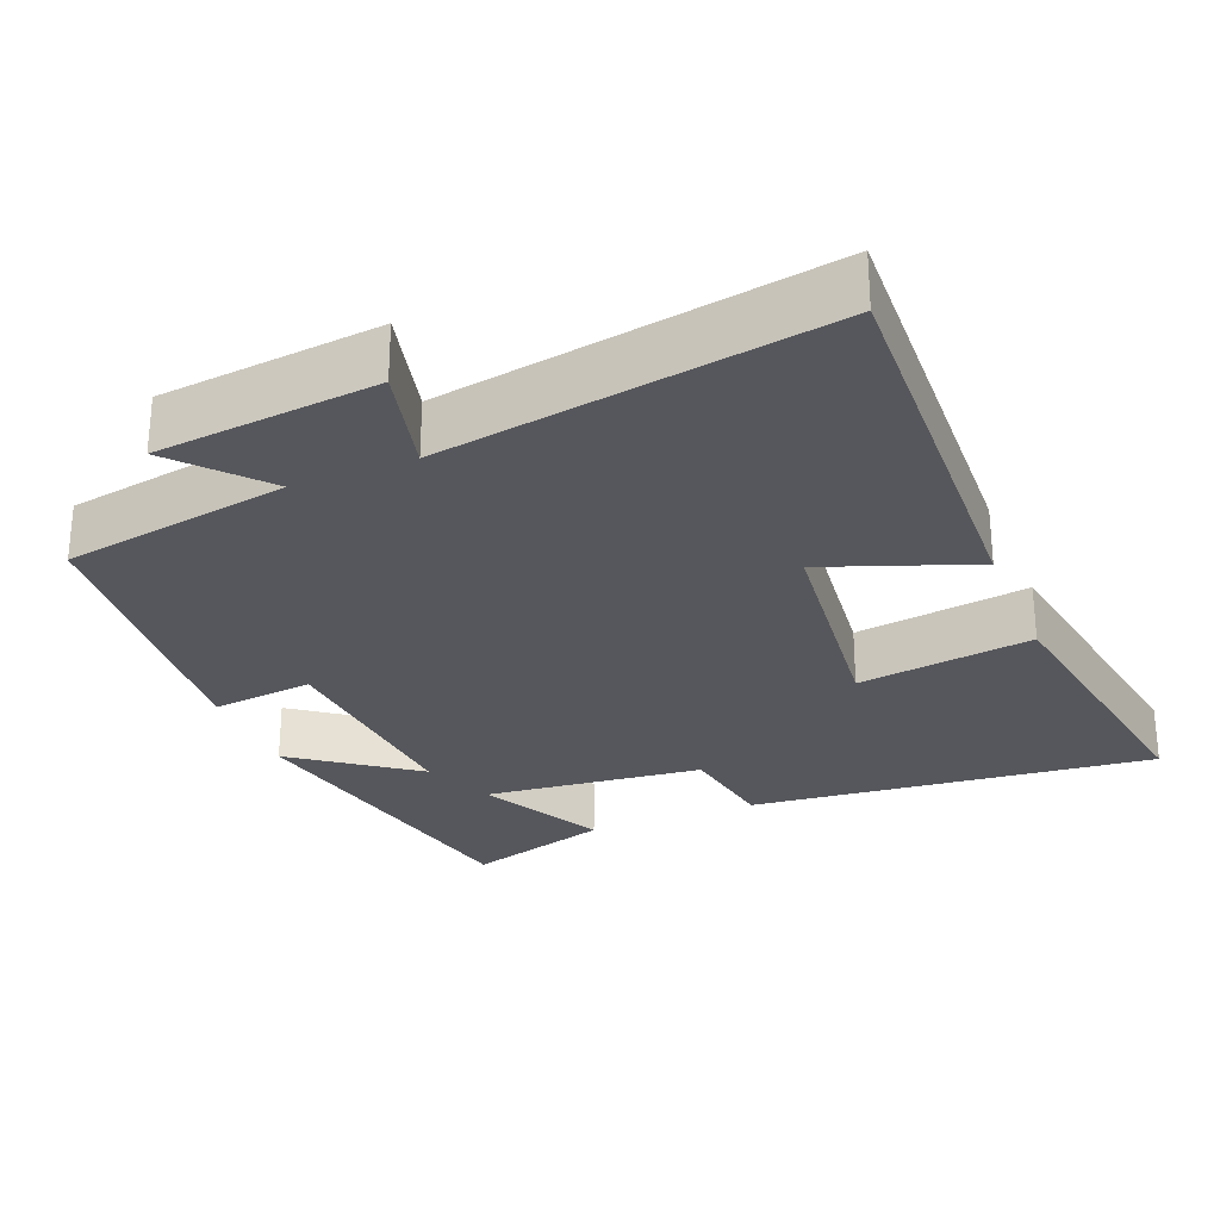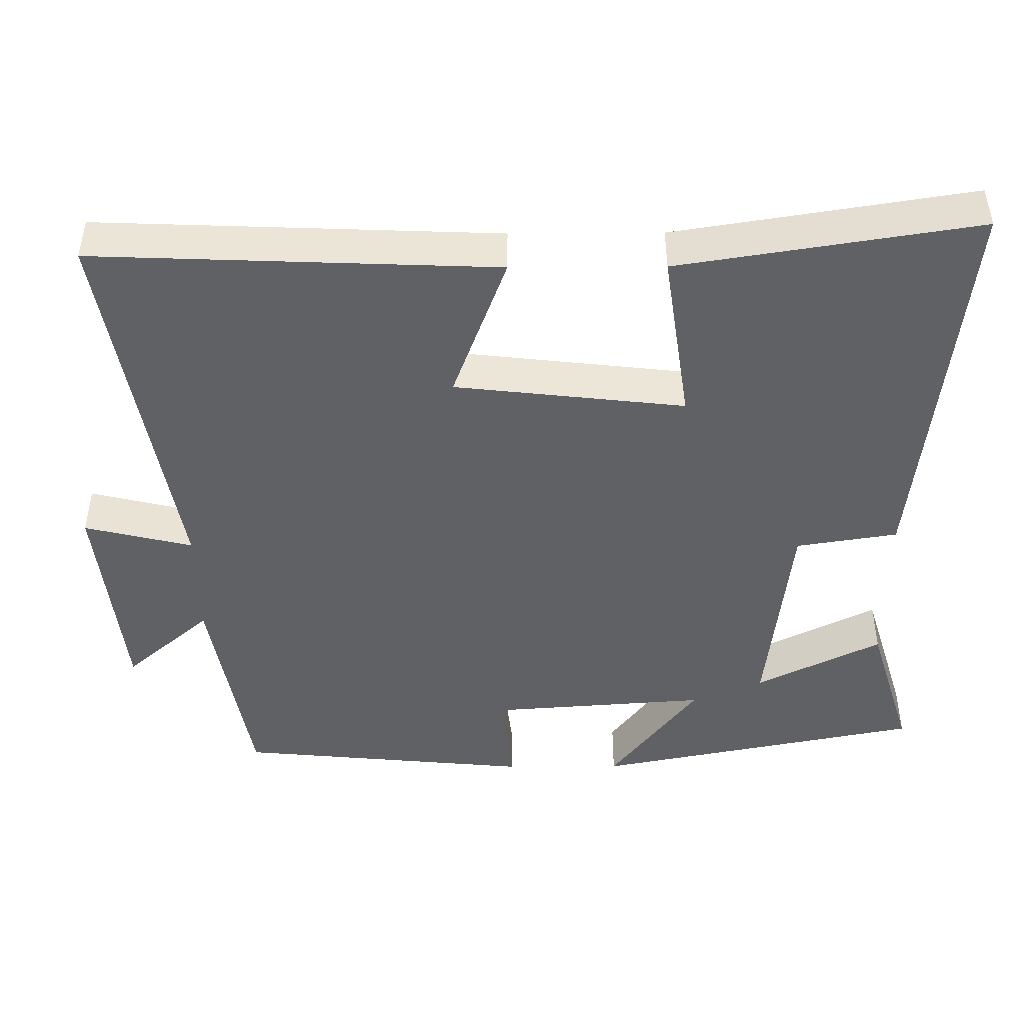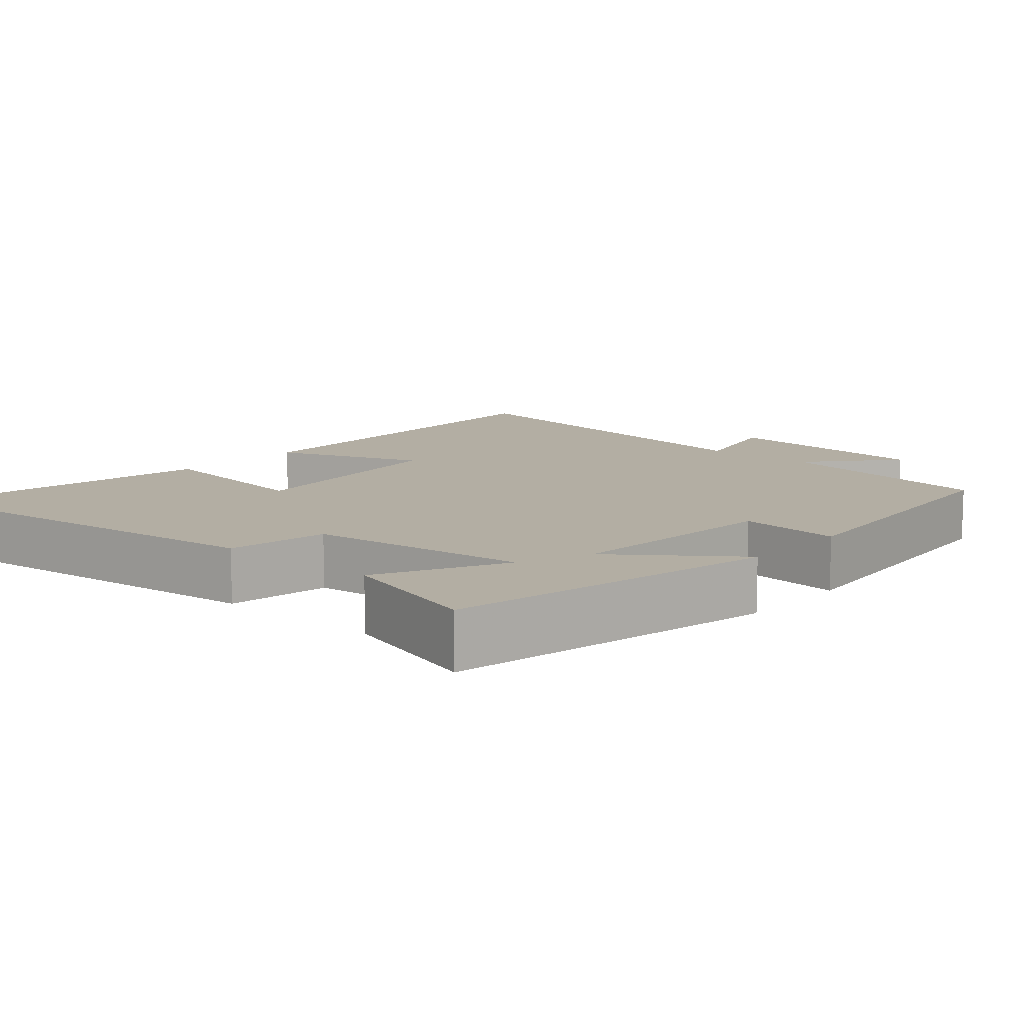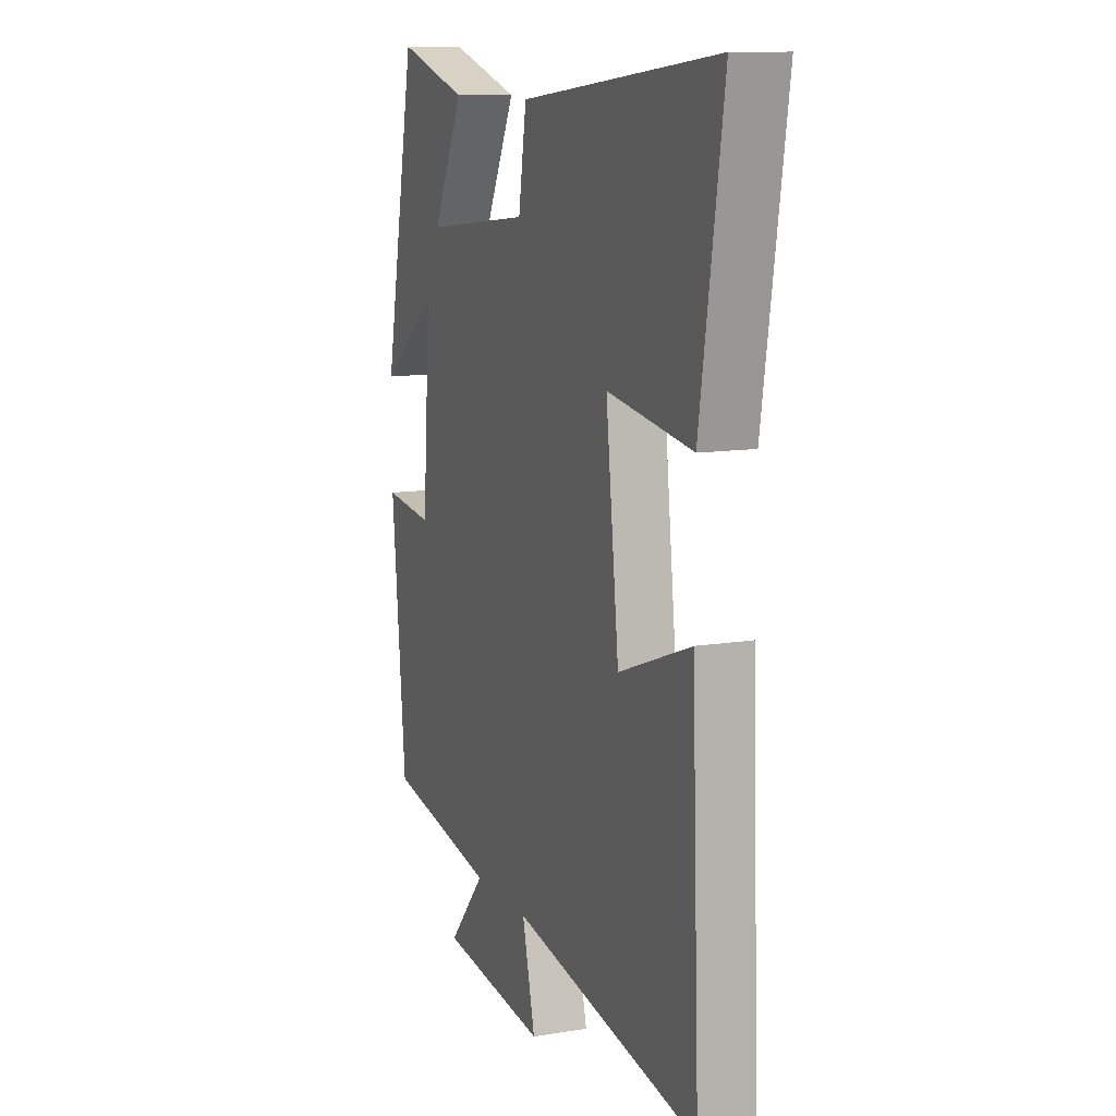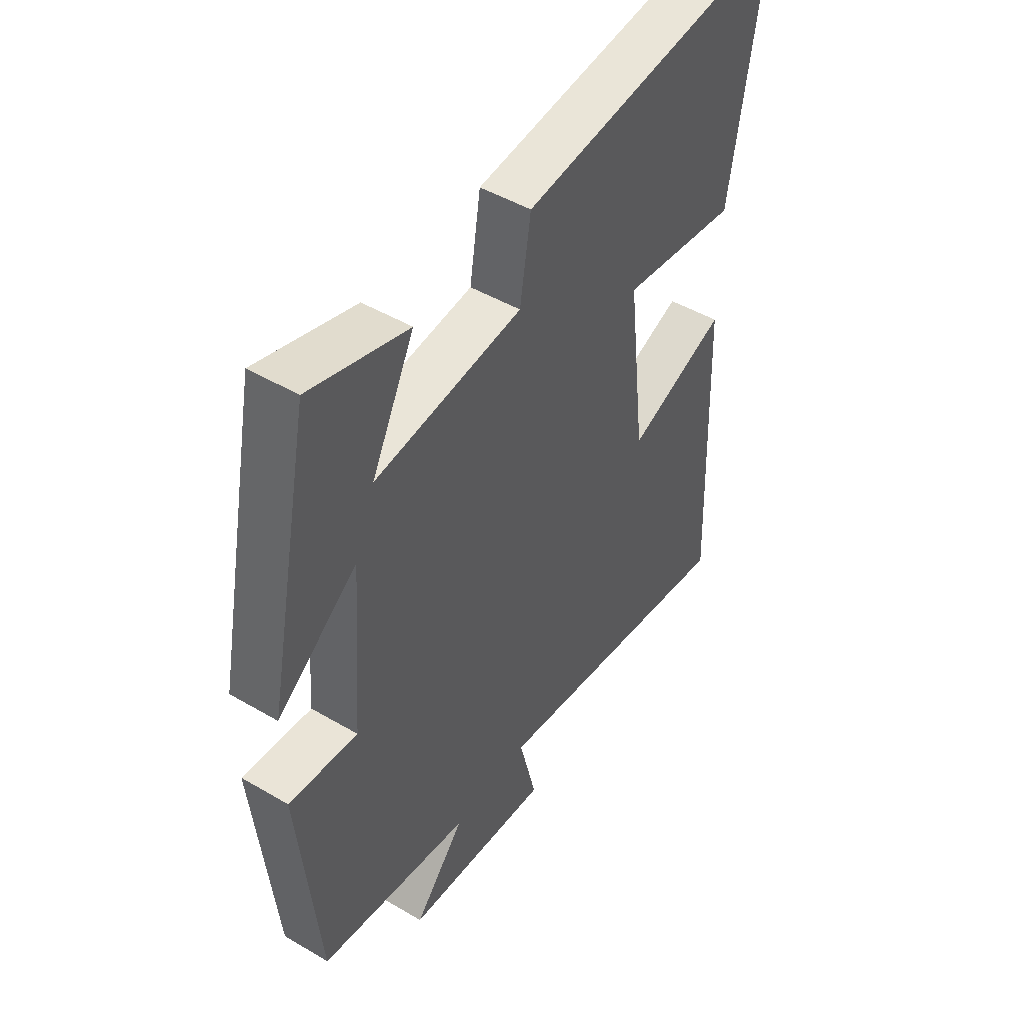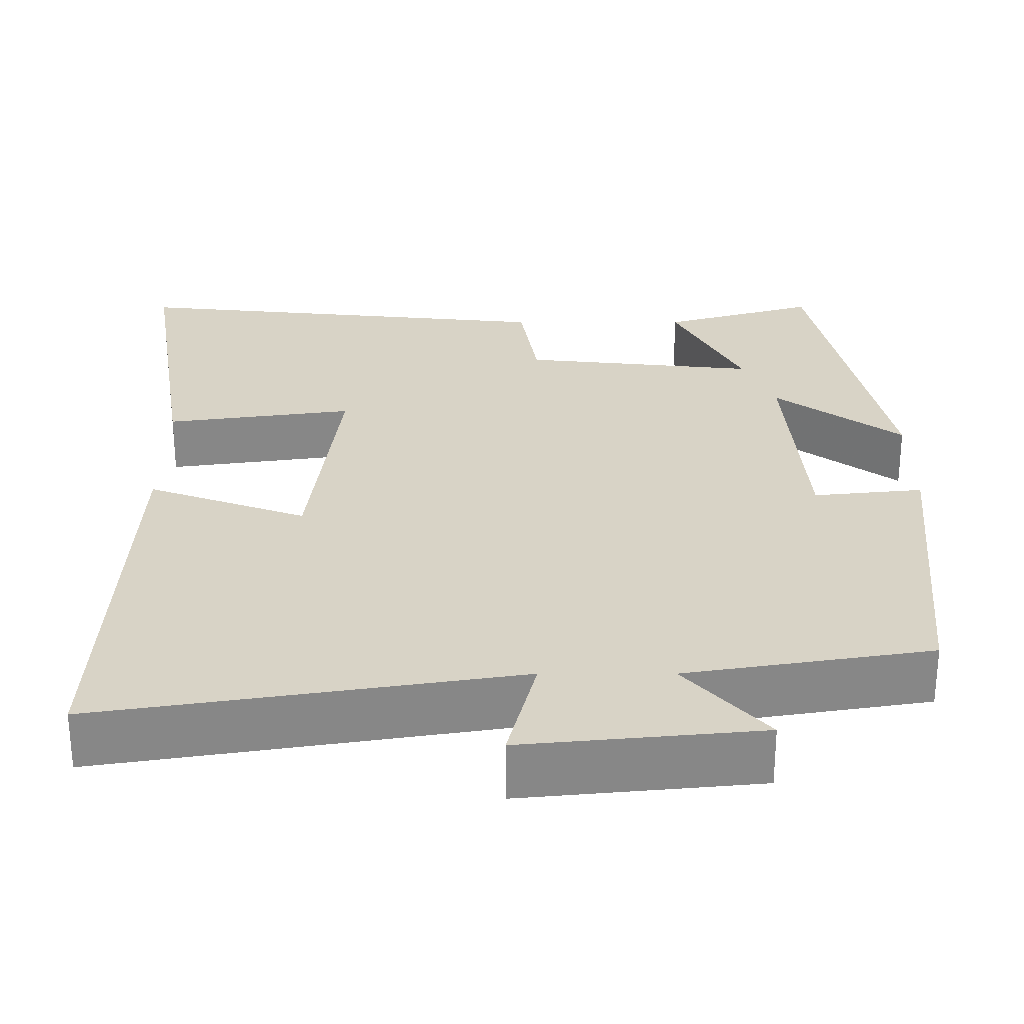
<metadata>
{"format":"obj","ext":"obj","renderer":"f3d","projection":"perspective","resolution":1024,"background":"white","views":[{"elev":-27.5,"azim":-157.8,"up":"+Y"},{"elev":-45.4,"azim":-89.6,"up":"+Y"},{"elev":10.9,"azim":41.1,"up":"+Y"},{"elev":11.4,"azim":-111.7,"up":"+Z"},{"elev":47.7,"azim":123.5,"up":"+Z"},{"elev":-62.0,"azim":-0.0,"up":"+Z"}]}
</metadata>
<code>
v 0.41 0.07 0.559
v 0.5 0.07 0.114
v 0.34 0.07 0.233
v 0.362 0.07 -0.063
v 0.5 0.07 -0.048
v 0.461 0.07 -0.449
v 0.155 0.07 -0.5
v 0.257 0.07 -0.616
v -0.039 0.07 -0.646
v -0.003 0.07 -0.5
v -0.522 0.07 -0.585
v -0.5 0.07 -0.046
v -0.3 0.07 -0.12
v -0.264 0.07 0.19
v -0.5 0.07 0.156
v -0.564 0.07 0.557
v -0.018 0.07 0.5
v 0.004 0.07 0.363
v 0.3 0.07 0.331
v 0.214 0.07 0.5
v 0.41 0 0.559
v 0.5 0 0.114
v 0.34 0 0.233
v 0.362 0 -0.063
v 0.5 0 -0.048
v 0.461 0 -0.449
v 0.155 0 -0.5
v 0.257 0 -0.616
v -0.039 0 -0.646
v -0.003 0 -0.5
v -0.522 0 -0.585
v -0.5 0 -0.046
v -0.3 0 -0.12
v -0.264 0 0.19
v -0.5 0 0.156
v -0.564 0 0.557
v -0.018 0 0.5
v 0.004 0 0.363
v 0.3 0 0.331
v 0.214 0 0.5
f 19 20 1 2
f 15 16 17 18
f 14 15 18 19
f 13 14 19
f 10 11 12 13
f 10 13 19
f 7 8 9 10
f 4 5 6 7
f 3 4 7 10
f 19 2 3
f 3 10 19
f 22 21 40 39
f 38 37 36 35
f 39 38 35 34
f 39 34 33
f 33 32 31 30
f 39 33 30
f 30 29 28 27
f 27 26 25 24
f 30 27 24 23
f 23 22 39
f 39 30 23
f 1 21 22 2
f 2 22 23 3
f 3 23 24 4
f 4 24 25 5
f 5 25 26 6
f 6 26 27 7
f 7 27 28 8
f 8 28 29 9
f 9 29 30 10
f 10 30 31 11
f 11 31 32 12
f 12 32 33 13
f 13 33 34 14
f 14 34 35 15
f 15 35 36 16
f 16 36 37 17
f 17 37 38 18
f 18 38 39 19
f 19 39 40 20
f 20 40 21 1

</code>
